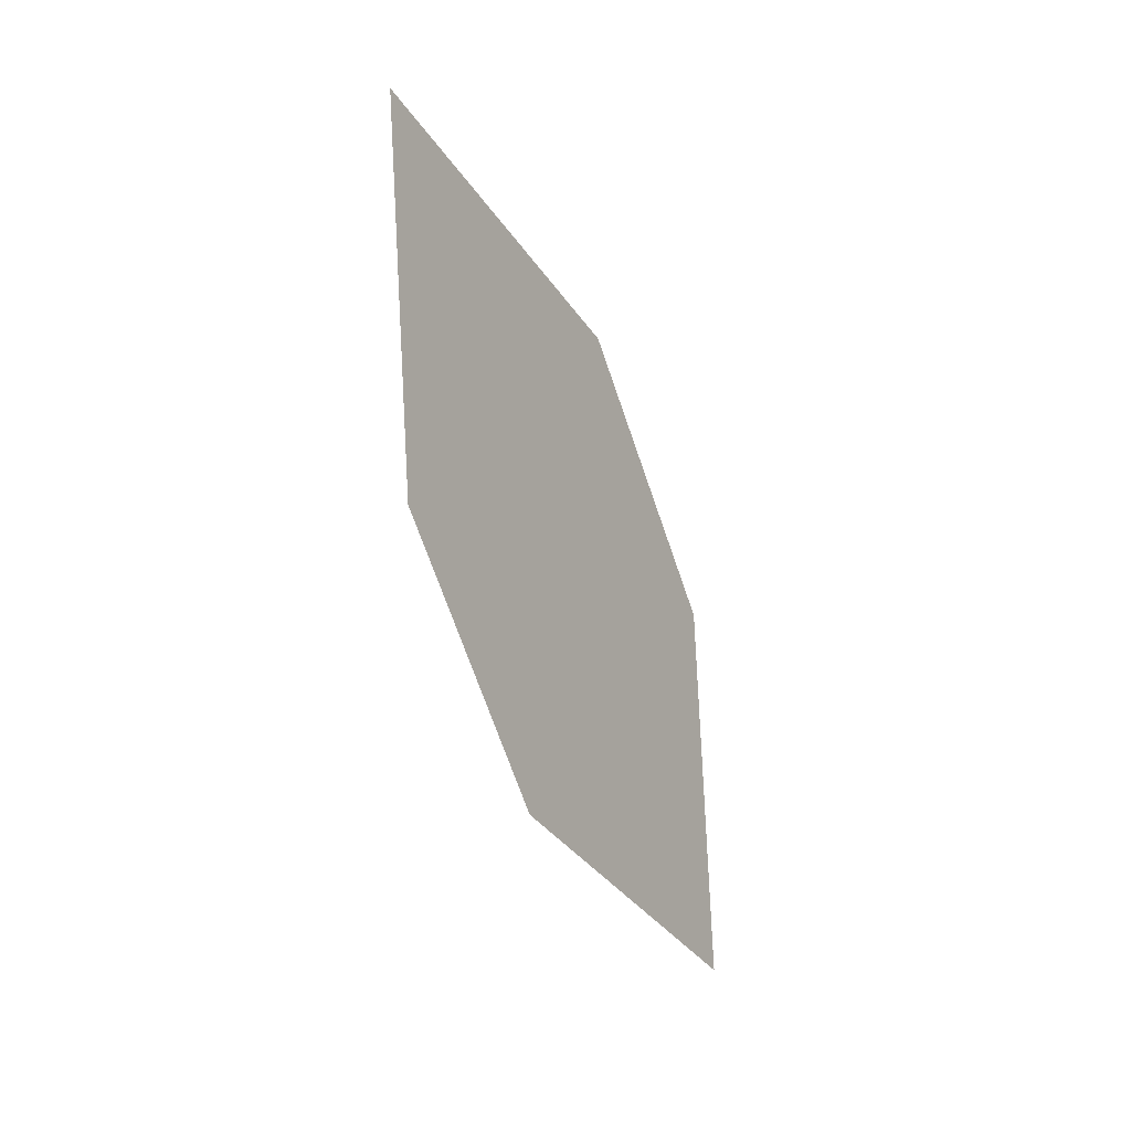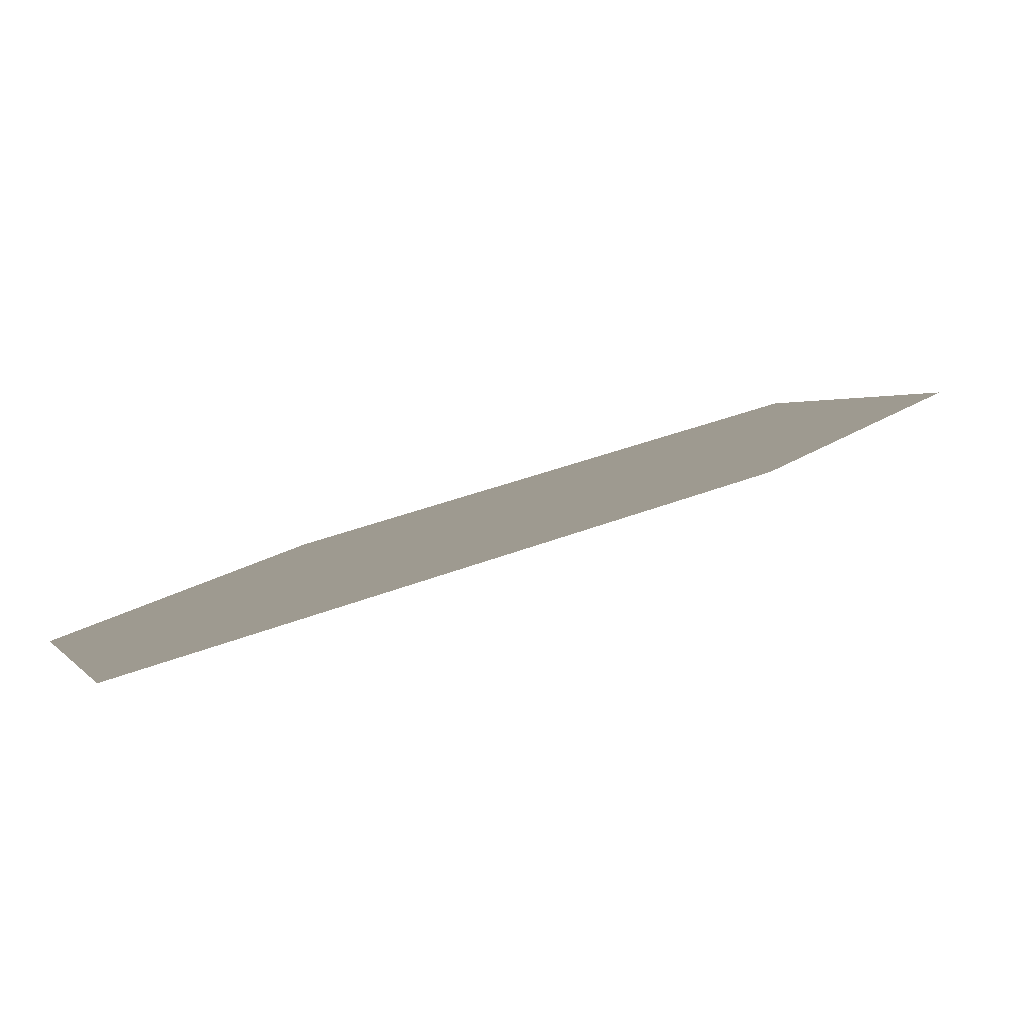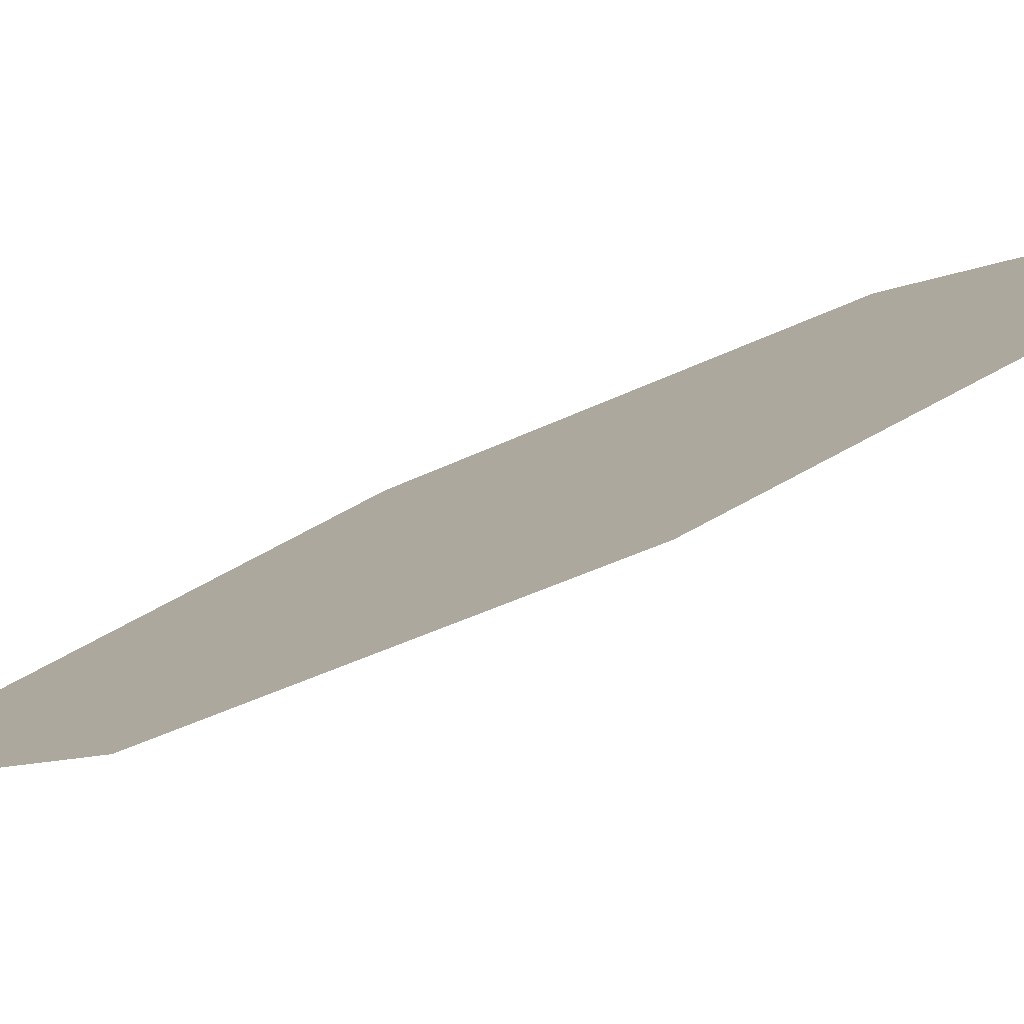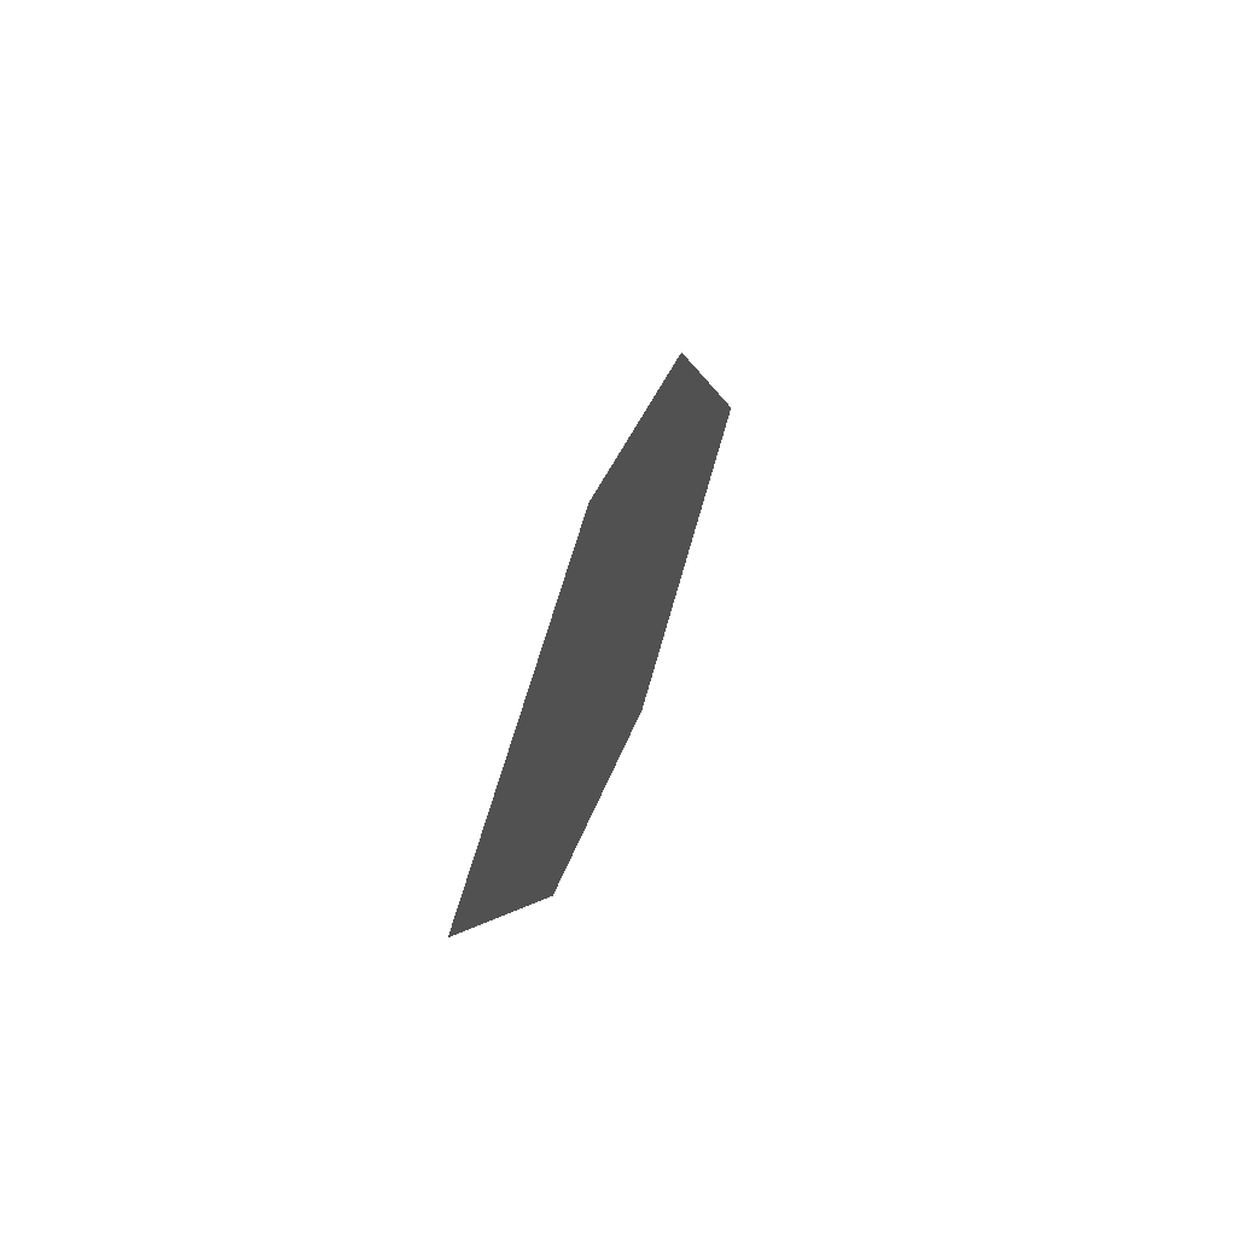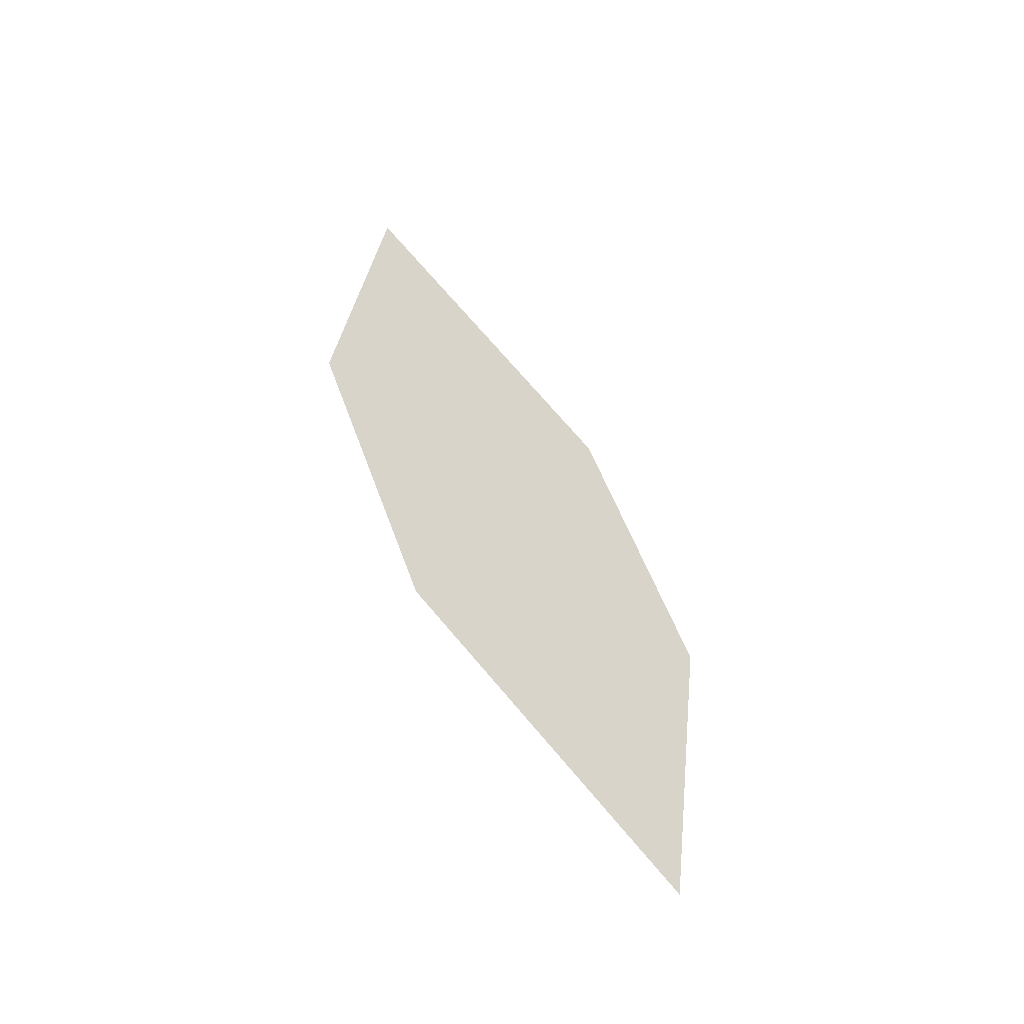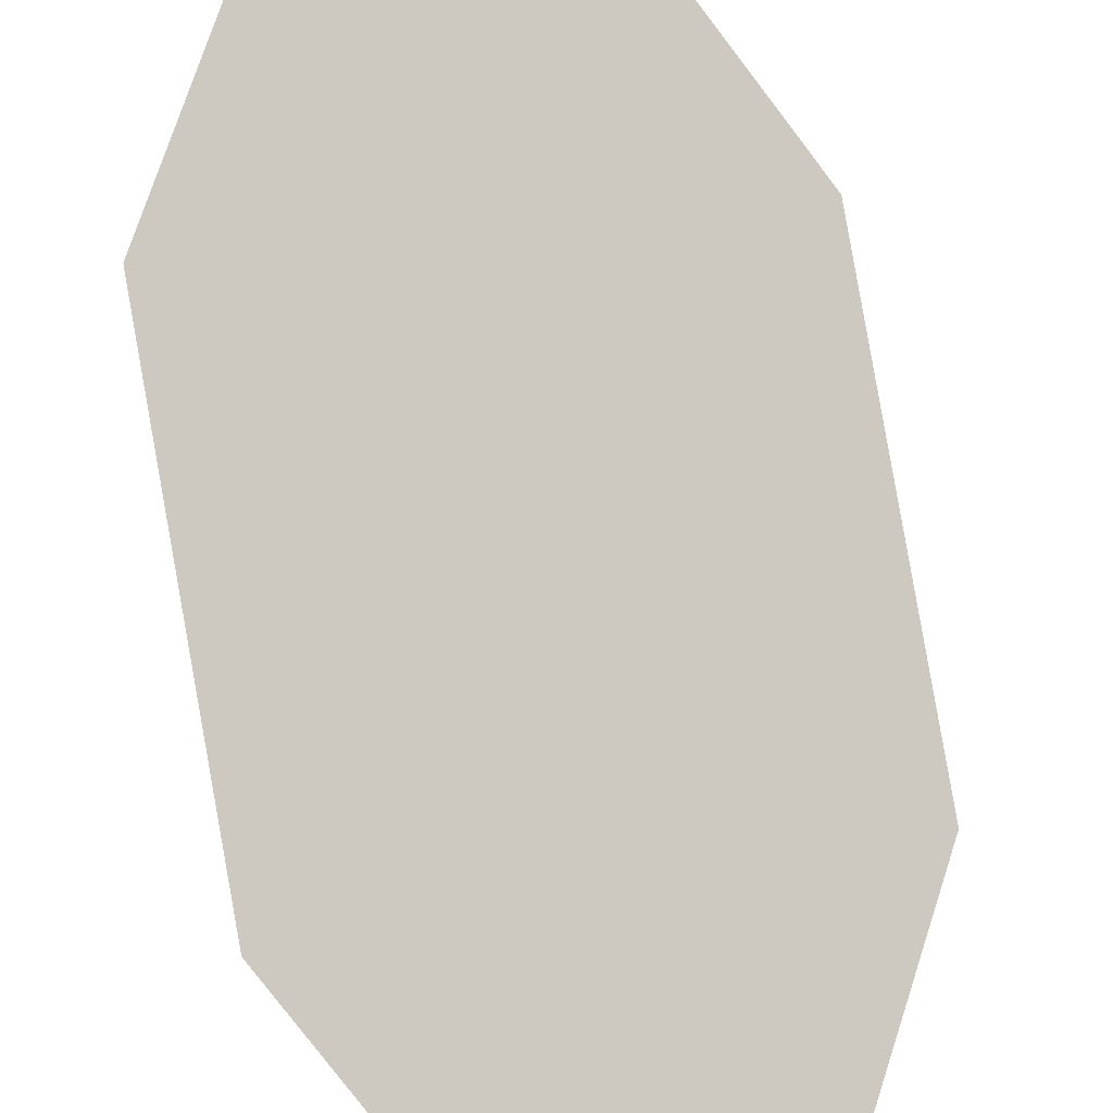
<metadata>
{"format":"obj","ext":"obj","renderer":"f3d","projection":"perspective","resolution":1024,"background":"white","views":[{"elev":18.3,"azim":-85.1,"up":"+Y"},{"elev":28.6,"azim":25.9,"up":"+Z"},{"elev":-1.6,"azim":-57.9,"up":"+Z"},{"elev":-48.5,"azim":63.0,"up":"+Y"},{"elev":-35.3,"azim":-62.9,"up":"+Y"},{"elev":66.4,"azim":173.9,"up":"+Z"}]}
</metadata>
<code>
o leaves.175
v 0.1606 0.1251 1.145
v 0.1765 0.1608 1.141
v 0.1531 0.2202 1.112
v 0.1398 0.1529 1.126
v 0.1373 0.1846 1.116
v 0.1739 0.1925 1.13
f 1 2 6 3
f 1 3 5 4

</code>
